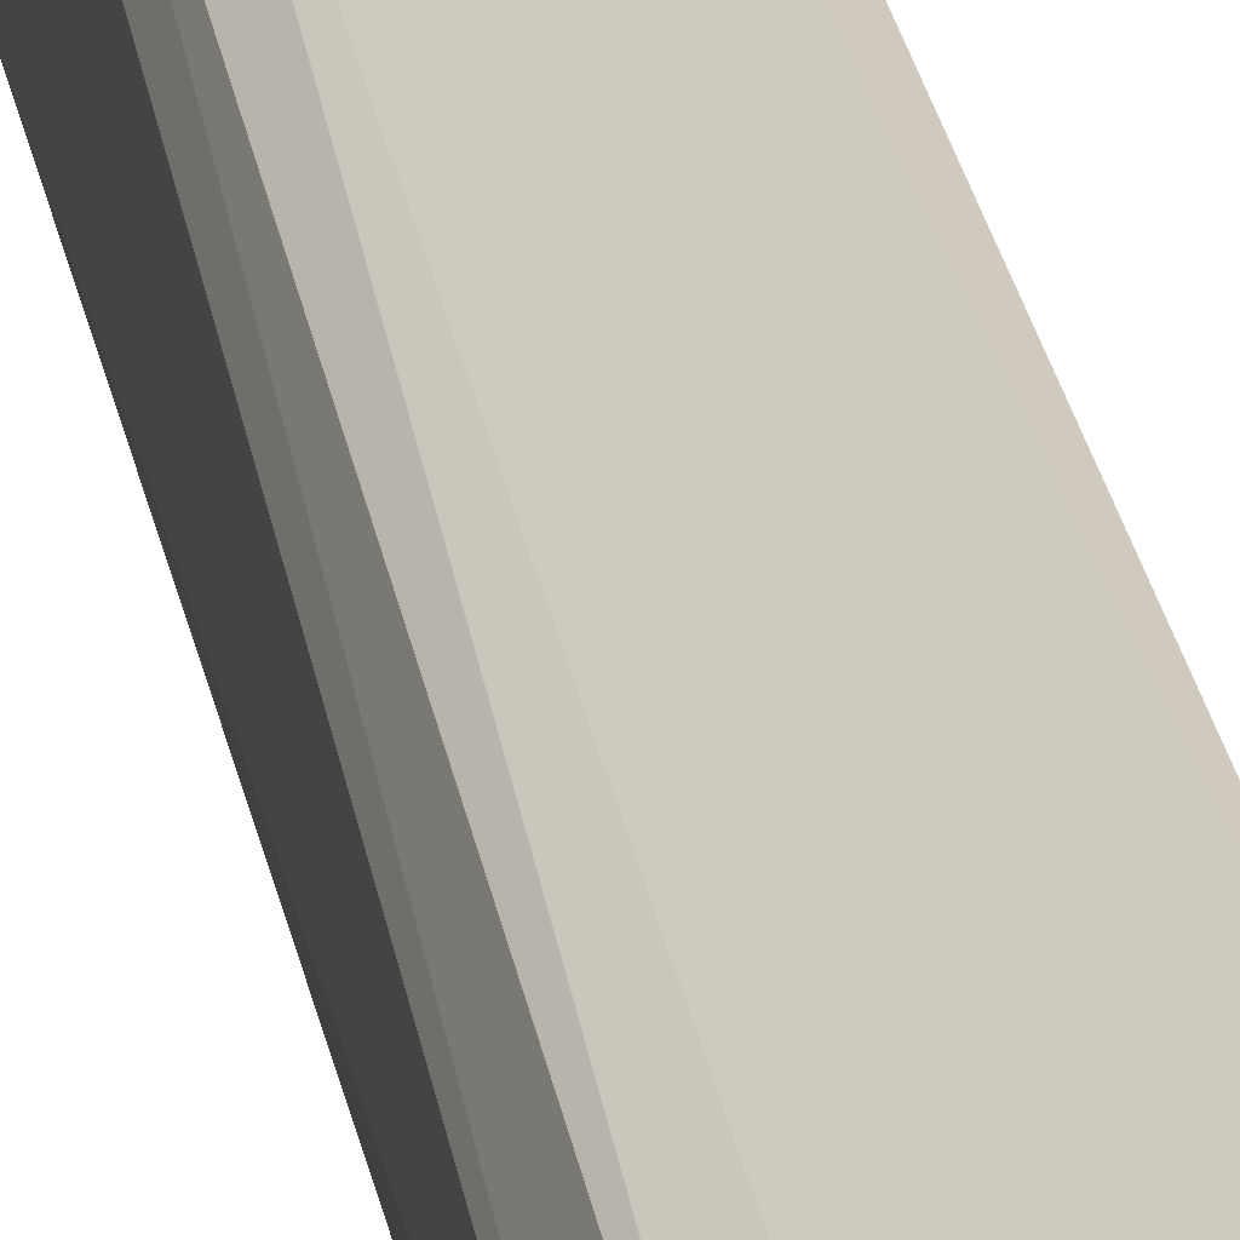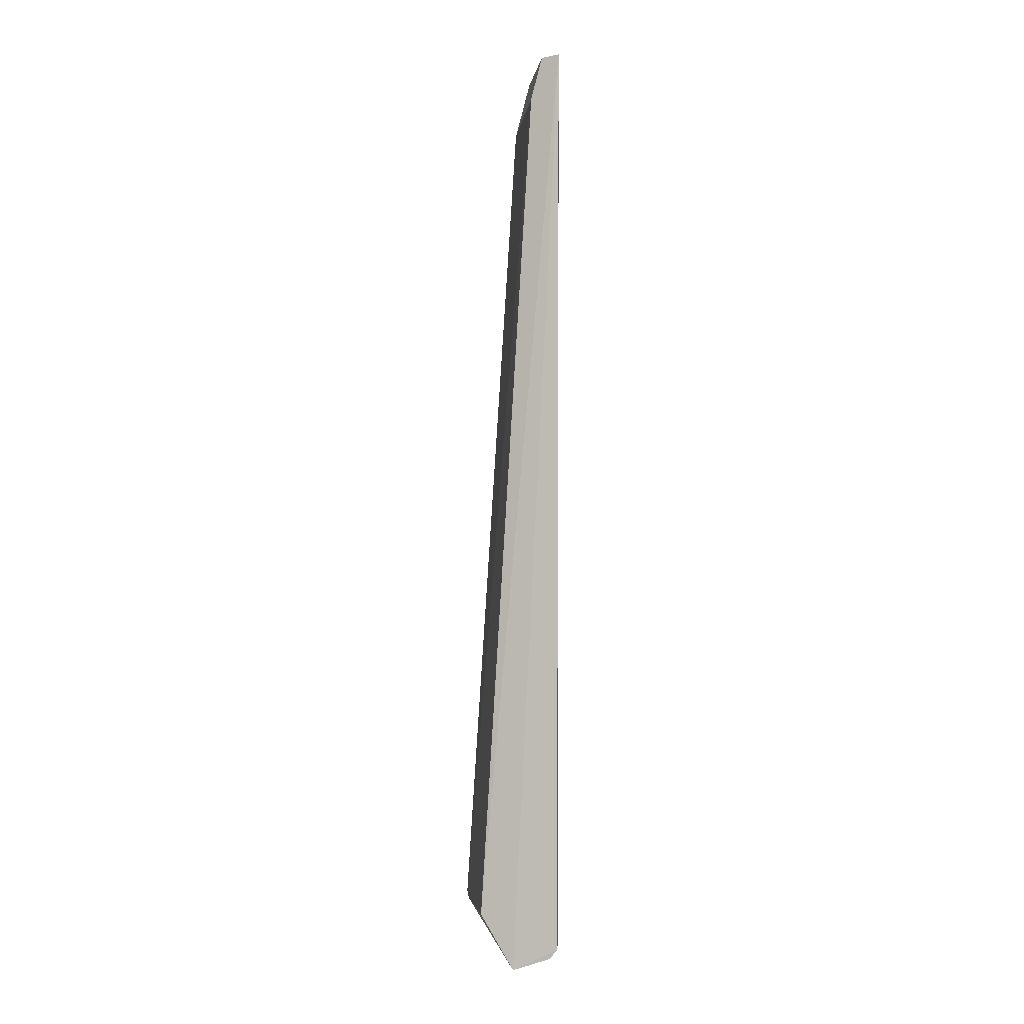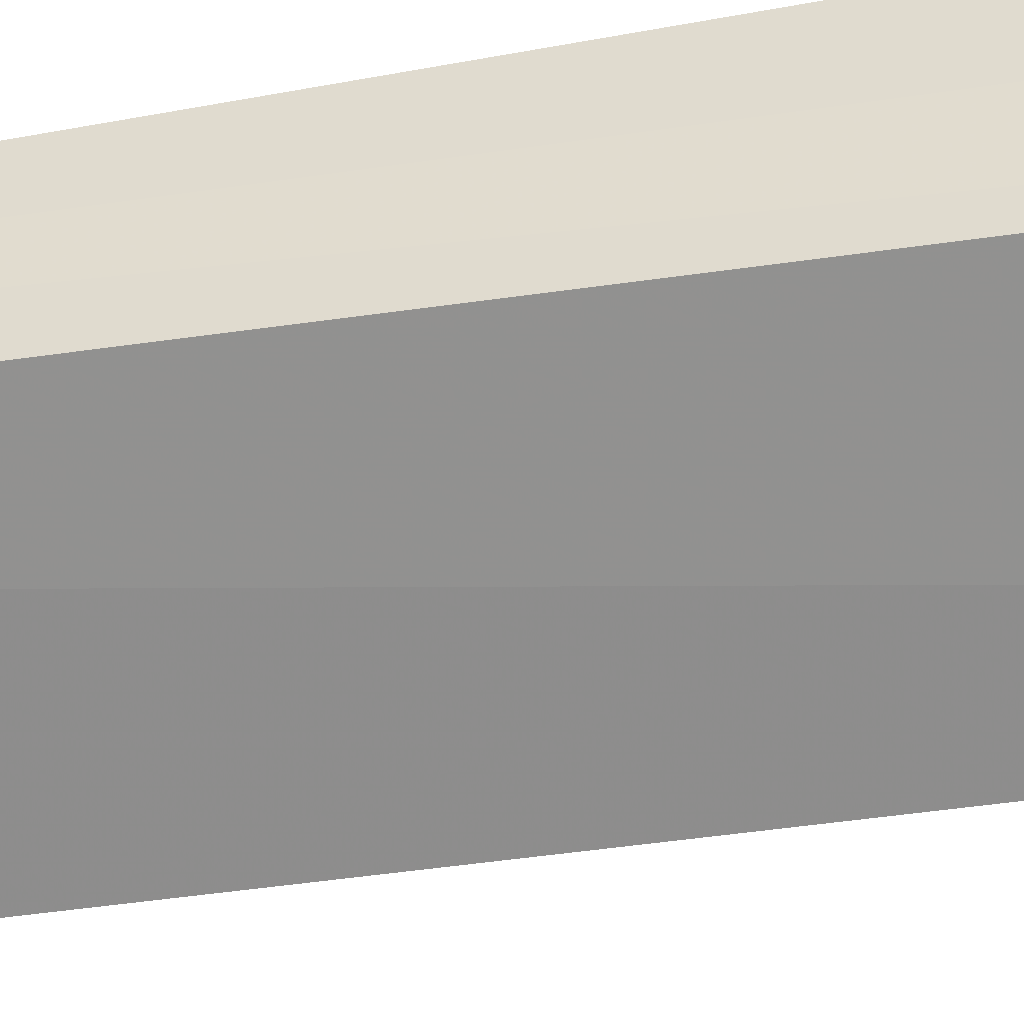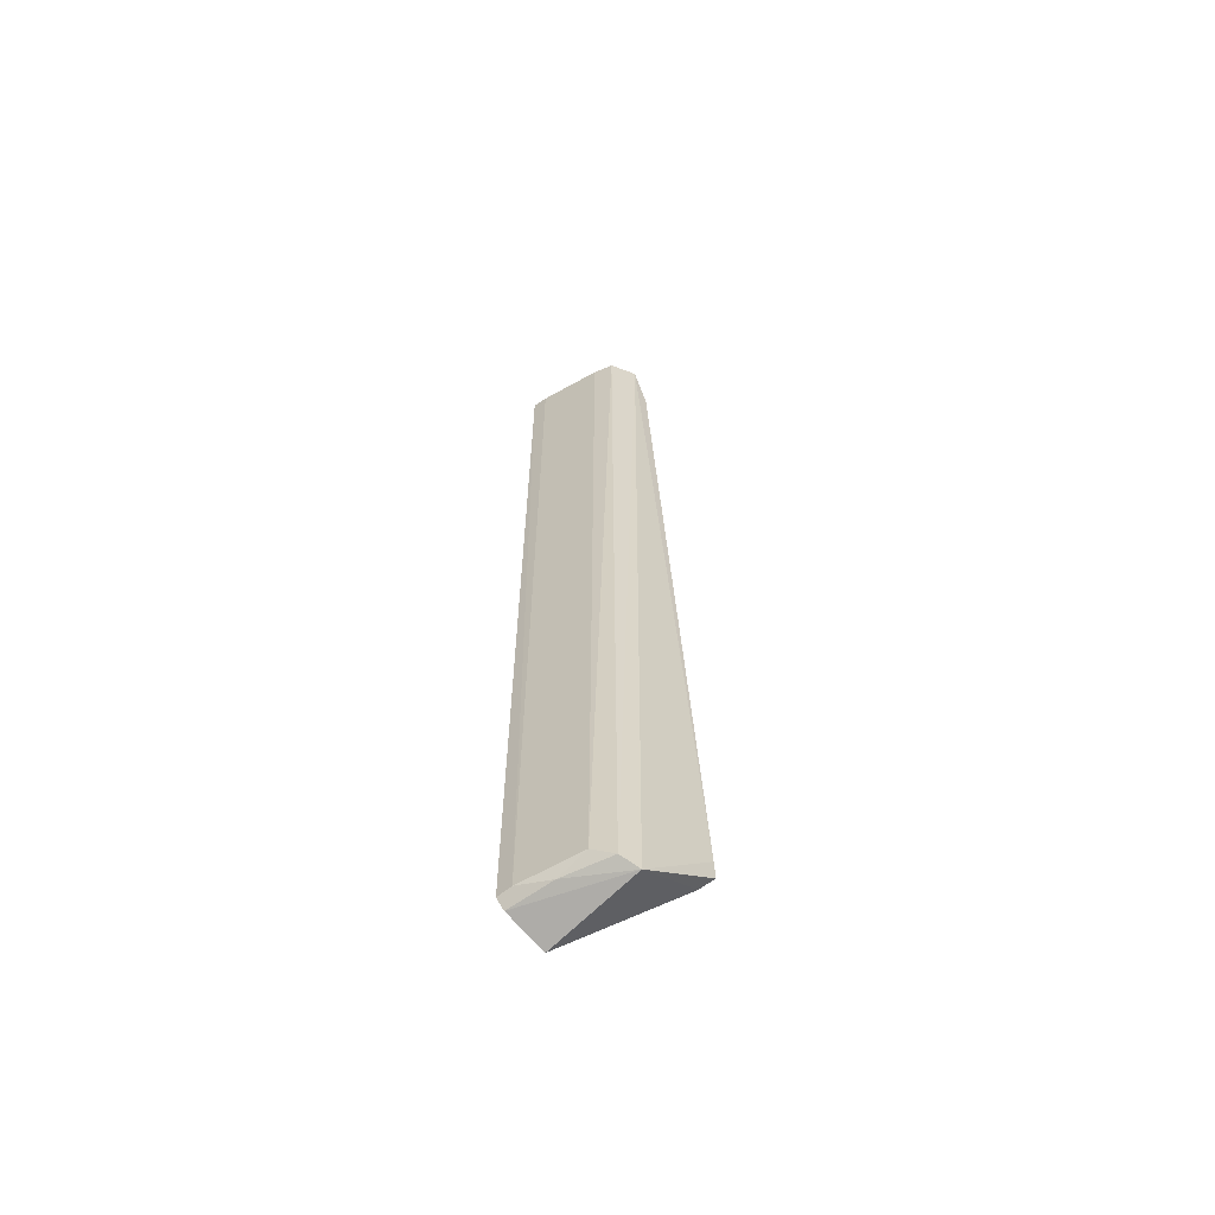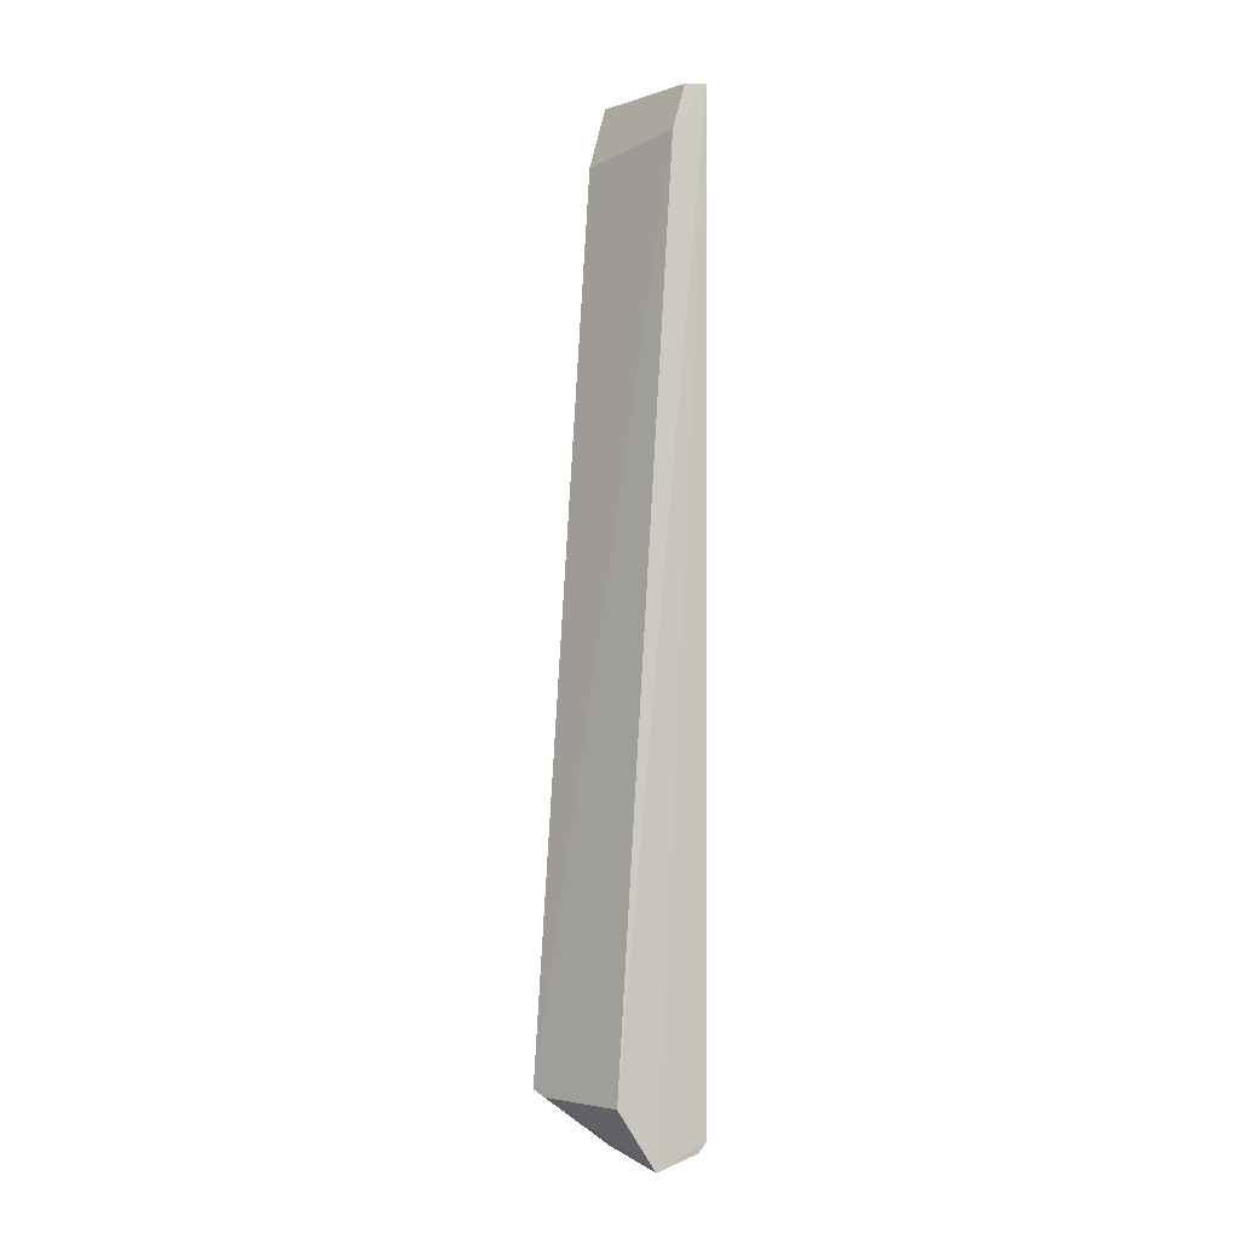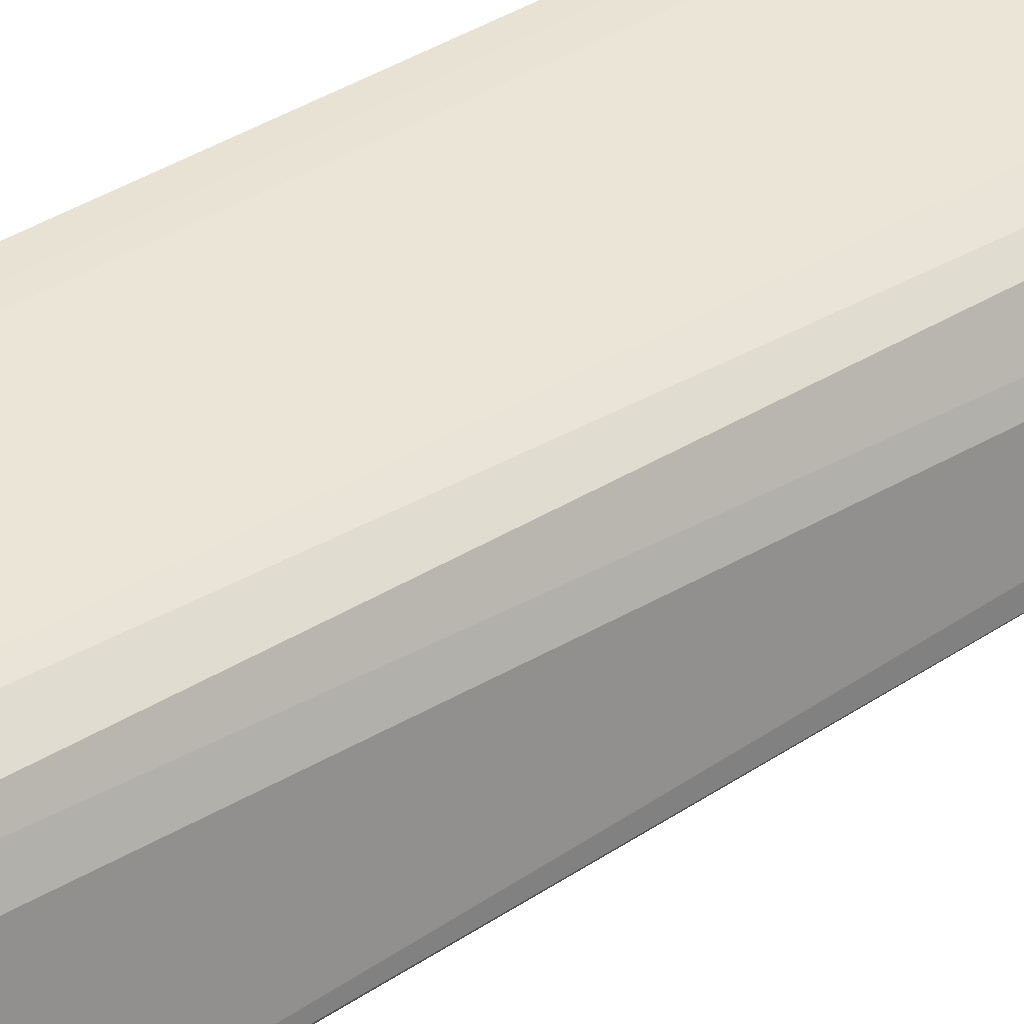
<metadata>
{"format":"obj","ext":"obj","renderer":"f3d","projection":"perspective","resolution":1024,"background":"white","views":[{"elev":24.8,"azim":-8.6,"up":"+Y"},{"elev":-1.7,"azim":102.5,"up":"+Z"},{"elev":-46.6,"azim":102.8,"up":"+Y"},{"elev":-62.6,"azim":-134.0,"up":"+Z"},{"elev":-3.3,"azim":66.4,"up":"+Z"},{"elev":32.1,"azim":-132.1,"up":"+Y"}]}
</metadata>
<code>
v -0.1559 0.4287 0.3977
v -0.0588 0.4469 -0.449
v -0.06203 0.414 -0.3968
v -0.07066 0.491 0.4523
v -0.1272 0.4729 -0.425
v -0.05684 0.4936 0.4523
v -0.145 0.4668 0.4523
v -0.1537 0.3772 -0.3914
v -0.06235 0.4648 0.4114
v -0.07028 0.4892 -0.4256
v -0.1483 0.4444 -0.4423
v -0.1277 0.4745 0.4516
v -0.141 0.3822 -0.3967
v -0.1556 0.4432 0.4511
v -0.05648 0.4913 -0.4268
v -0.1423 0.4604 -0.4342
v -0.1564 0.3812 -0.378
v -0.06152 0.4758 0.4511
v -0.05737 0.4839 -0.4361
v -0.09927 0.4759 -0.4343
f 6 3 2
f 7 6 4
f 9 3 6
f 9 8 3
f 9 1 8
f 10 5 4
f 10 4 6
f 12 7 4
f 12 4 5
f 12 5 7
f 13 2 3
f 13 3 8
f 13 11 2
f 13 8 11
f 14 6 7
f 15 10 6
f 15 6 2
f 16 7 5
f 16 14 7
f 16 11 14
f 17 14 11
f 17 11 8
f 17 8 1
f 17 1 14
f 18 9 6
f 18 6 14
f 18 14 1
f 18 1 9
f 19 15 2
f 19 2 11
f 19 10 15
f 20 19 11
f 20 11 16
f 20 16 5
f 20 5 10
f 20 10 19

</code>
